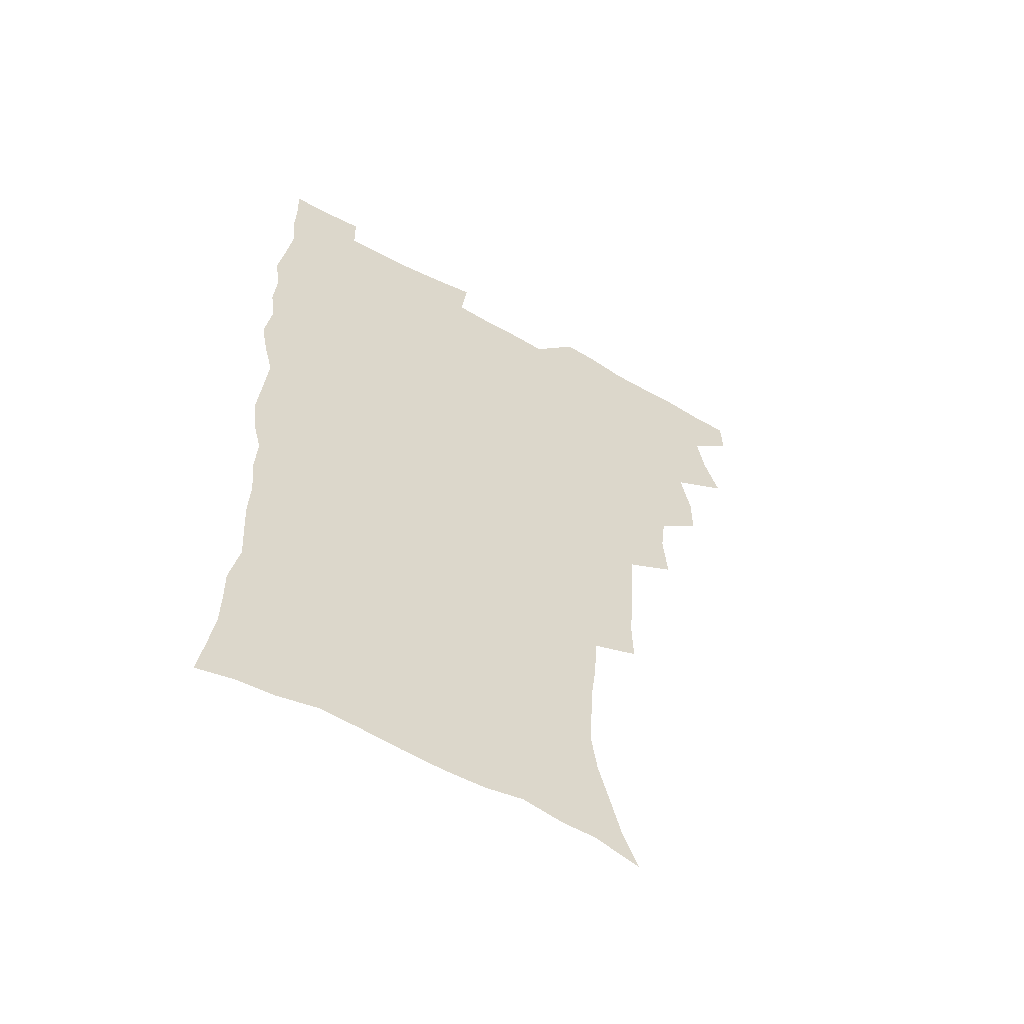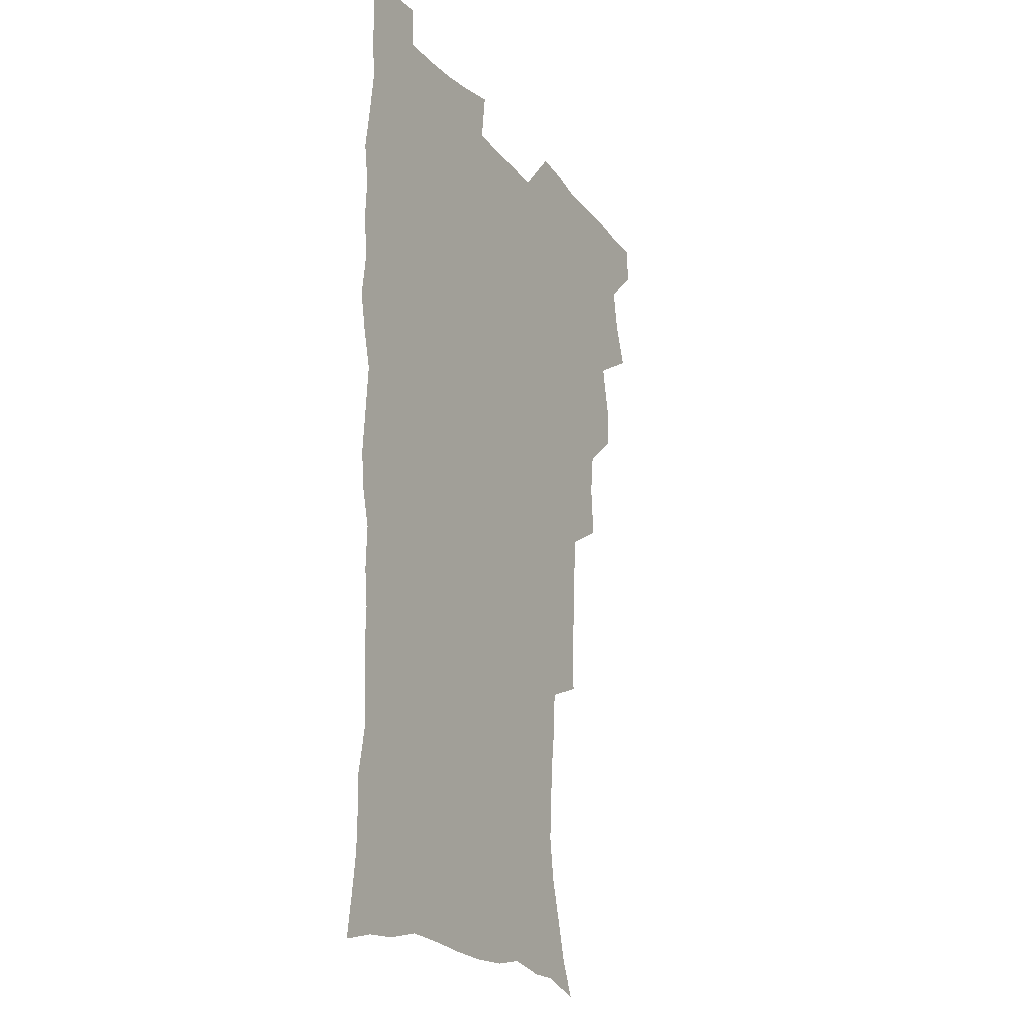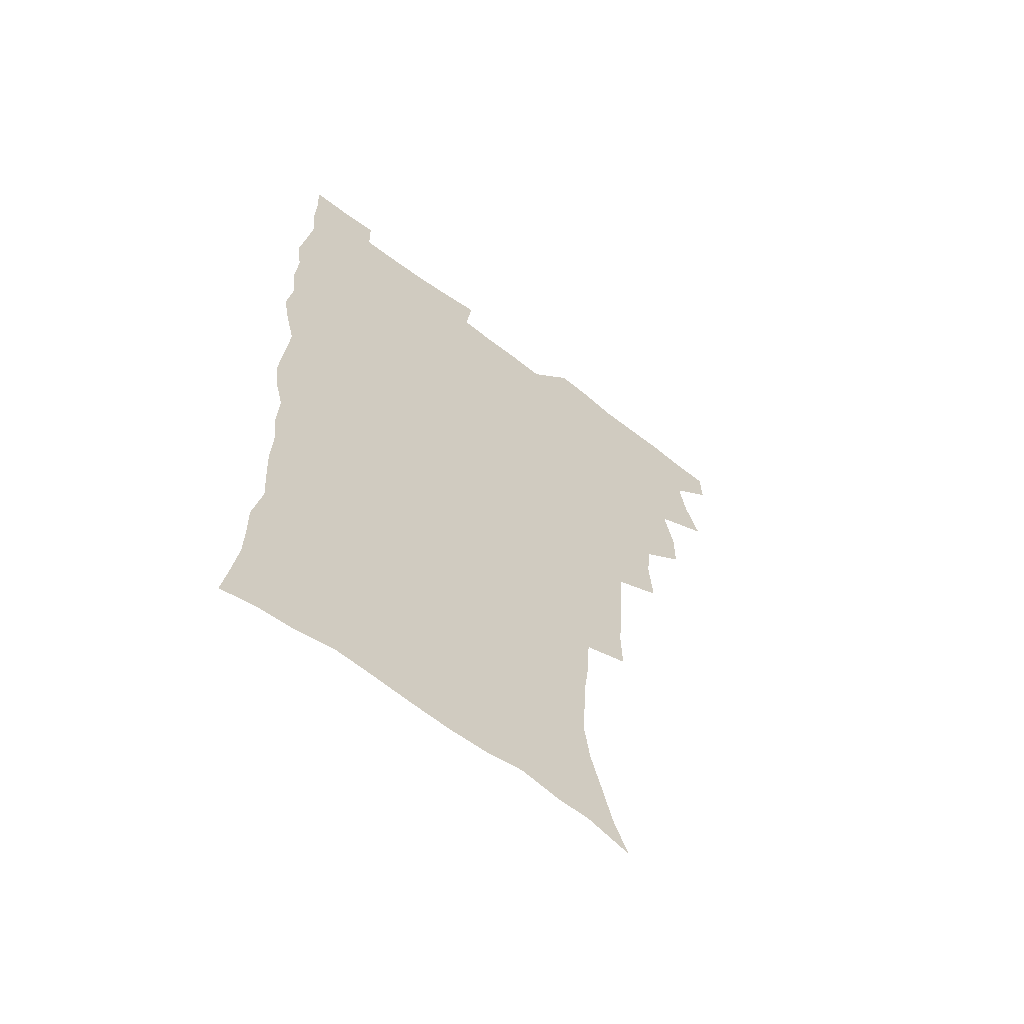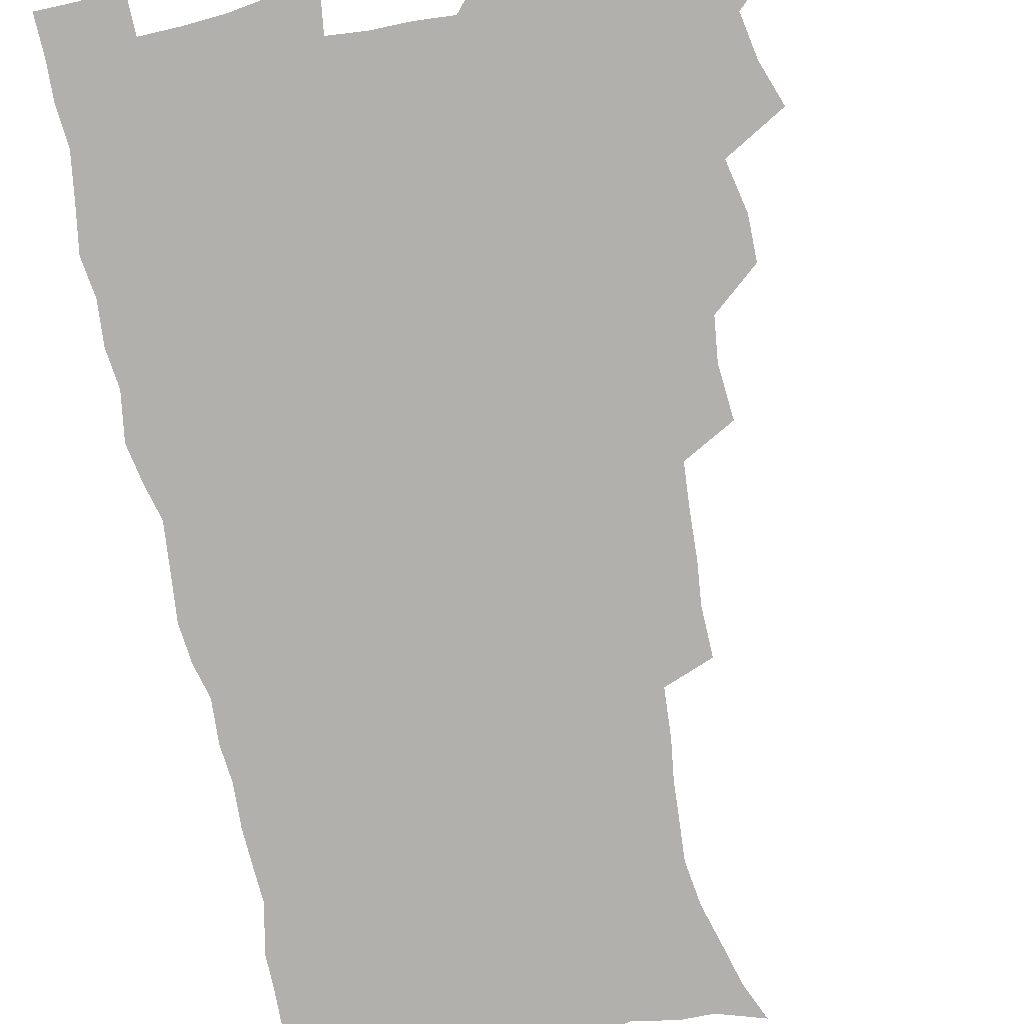
<metadata>
{"format":"obj","ext":"obj","renderer":"f3d","projection":"perspective","resolution":1024,"background":"white","views":[{"elev":-58.4,"azim":150.1,"up":"+Y"},{"elev":-20.3,"azim":118.0,"up":"+Y"},{"elev":-62.4,"azim":142.0,"up":"+Y"},{"elev":-78.6,"azim":-168.4,"up":"+Z"}]}
</metadata>
<code>
v 480 538.9 0
v 480.6 553.8 0
v 488 490.5 0
v 493.9 506.9 0
v 497 523.4 0
v 497.3 538.5 0
v 496 554.2 0
v 506.3 442.2 0
v 506.3 458.8 0
v 510.3 477.7 0
v 514.3 494.3 0
v 512.1 508.5 0
v 513.9 523.7 0
v 513.1 538.5 0
v 510.7 556.1 0
v 523.6 392.1 0
v 525.2 412.2 0
v 523.3 428 0
v 527.1 447.4 0
v 527.2 463.6 0
v 526.9 478.9 0
v 528.3 494.5 0
v 529.1 509.5 0
v 529.2 523.9 0
v 528.4 538.2 0
v 525.9 556 0
v 545.6 313.3 0
v 546 332 0
v 544.4 347.6 0
v 543.7 364.6 0
v 542.5 381.7 0
v 541.7 399.1 0
v 541.7 416.4 0
v 544.7 435.6 0
v 542.8 449.6 0
v 544.2 465.8 0
v 544.9 481.1 0
v 543.6 495.4 0
v 544.3 509.9 0
v 543.8 524.4 0
v 542.7 539.2 0
v 540.6 556.3 0
v 551.1 181.7 0
v 557.3 195.9 0
v 561.2 210.2 0
v 566.1 227.4 0
v 568.6 244.1 0
v 567.7 258.1 0
v 566.8 273.3 0
v 564.9 288.1 0
v 563.7 306.3 0
v 563.1 324.2 0
v 561.7 339.7 0
v 560.9 355.8 0
v 559.9 371.8 0
v 559.1 388.2 0
v 559.4 405.4 0
v 559.3 421.6 0
v 559 436.9 0
v 560.8 453.6 0
v 559.6 467.3 0
v 560.2 482.2 0
v 561.3 496.5 0
v 559.5 510.8 0
v 558.3 525.5 0
v 557.1 540.8 0
v 554.8 559.5 0
v 568.9 187.2 0
v 571.3 199.5 0
v 579 220.1 0
v 581.3 236.4 0
v 581.9 251.9 0
v 581.8 267.2 0
v 580.1 281 0
v 578.2 295.2 0
v 578.7 314.8 0
v 577.9 330.8 0
v 577.1 346.1 0
v 576.7 362.2 0
v 575 376.5 0
v 575.4 393.6 0
v 574.1 407.8 0
v 575 424.6 0
v 574.4 439.1 0
v 574.9 454.4 0
v 574.9 468.8 0
v 575.3 483.2 0
v 574.7 497.2 0
v 575.1 510.9 0
v 573.7 525.3 0
v 572 541 0
v 569 560.9 0
v 581.5 187.3 0
v 589.7 208.2 0
v 593.8 226.9 0
v 594.2 241 0
v 595.7 259.4 0
v 594.5 272.5 0
v 593.1 286.3 0
v 592.9 303.6 0
v 591.8 318.3 0
v 590.5 332.6 0
v 591.7 351.6 0
v 590.7 365.5 0
v 589.6 380.2 0
v 589.5 395.9 0
v 589.7 411.3 0
v 589.9 426.8 0
v 589.2 440.7 0
v 589.3 455.4 0
v 590.2 470.5 0
v 589.8 483.8 0
v 589.2 497.6 0
v 588.9 511.6 0
v 587.7 526.3 0
v 586.8 540.7 0
v 597.9 190.3 0
v 603.5 210.2 0
v 606 228 0
v 607 244.4 0
v 607.3 260 0
v 606.6 274.2 0
v 606.1 290.2 0
v 605.5 305.8 0
v 605.1 322.3 0
v 605.2 339.2 0
v 604.4 351.3 0
v 604 367.8 0
v 603.7 383.1 0
v 604.1 399.4 0
v 603.5 412.5 0
v 603.7 427.7 0
v 603.4 441.8 0
v 603.4 456 0
v 603.6 470.2 0
v 603.7 484.1 0
v 603.9 497.8 0
v 603.2 511.8 0
v 601.9 526.8 0
v 601.1 541.6 0
v 612.6 187.4 0
v 617.8 212.8 0
v 619.2 230.6 0
v 619.5 245.7 0
v 619.7 262.2 0
v 619.2 276.6 0
v 618.6 291.1 0
v 618.4 308.5 0
v 618.2 325.4 0
v 617.8 340.1 0
v 617.4 353.3 0
v 617.3 369 0
v 617.1 383.8 0
v 617.1 399.1 0
v 616.9 412.1 0
v 617.3 428.7 0
v 617.1 442.2 0
v 617.4 456.9 0
v 617.6 470.7 0
v 617.5 484.2 0
v 617.6 498 0
v 617.7 511.7 0
v 617.6 525.5 0
v 615.9 541.5 0
v 628.9 186.9 0
v 631.3 211.5 0
v 632 230.7 0
v 632.1 247.2 0
v 632.1 263.4 0
v 631.8 278 0
v 631.5 294.2 0
v 631.1 309.3 0
v 630.9 325.1 0
v 630.6 339.9 0
v 630.5 354.4 0
v 630.4 369.1 0
v 630.4 384.9 0
v 630.4 398.9 0
v 630.5 413.5 0
v 630.6 428.9 0
v 630.8 442.5 0
v 631 456.8 0
v 631.2 470.6 0
v 631.3 484.2 0
v 631.5 498.1 0
v 631.6 511.7 0
v 631.5 525.3 0
v 630.2 542.8 0
v 627.8 562 0
v 645.4 187.7 0
v 645.2 212.8 0
v 644.9 230.7 0
v 644.9 245.7 0
v 644.5 263.1 0
v 644.4 278.7 0
v 644.1 293.9 0
v 643.6 310.7 0
v 643.5 325.2 0
v 643.6 339.1 0
v 643.5 353.5 0
v 643.5 369.7 0
v 643.5 384.4 0
v 643.7 398.8 0
v 643.9 413.4 0
v 644 428.4 0
v 644.3 442.3 0
v 644.5 456.6 0
v 645 470.4 0
v 645.3 484.7 0
v 645.5 498.2 0
v 645.6 511.7 0
v 645.5 525.9 0
v 645.3 541.3 0
v 644 558.5 0
v 661.6 189.1 0
v 659.3 211.5 0
v 658.3 228.9 0
v 657.5 245.5 0
v 659.1 257.3 0
v 657 277.1 0
v 656.8 292.7 0
v 656.5 308.2 0
v 656.1 324.3 0
v 656.3 339 0
v 656.5 353.5 0
v 656.5 368.6 0
v 656.8 383.3 0
v 657.3 397.3 0
v 657.4 412.3 0
v 657.9 426.6 0
v 658.1 441.3 0
v 658.8 455.1 0
v 658.8 469.9 0
v 659 484 0
v 659.1 498 0
v 659.7 511.9 0
v 659.9 526 0
v 660.2 540.1 0
v 659.7 556.1 0
v 677 190 0
v 673.8 209.2 0
v 671.2 228.7 0
v 671.5 242.4 0
v 670.9 257.8 0
v 668.9 278.3 0
v 669.5 291.5 0
v 668.7 308.5 0
v 668.6 323.3 0
v 669.1 337.4 0
v 669.8 351.4 0
v 669.4 367.5 0
v 670.4 381.3 0
v 670.8 395.7 0
v 672.4 409.1 0
v 672.3 424.2 0
v 671.9 439.9 0
v 672.7 454 0
v 673 468.6 0
v 672.6 483.9 0
v 673.2 497.5 0
v 673.8 511.4 0
v 674.4 525.8 0
v 674.6 540.3 0
v 674.9 555.1 0
v 693.3 186.3 0
v 688.8 205.9 0
v 684.6 226.6 0
v 684.6 240.9 0
v 683.3 257.5 0
v 683.4 272.4 0
v 682.2 289.2 0
v 682.7 303.4 0
v 681.2 320.9 0
v 683.2 333.4 0
v 683.5 348.3 0
v 684.7 362.5 0
v 684.4 378.2 0
v 685.2 392.6 0
v 686.3 406.9 0
v 686.1 422.7 0
v 687.3 436.7 0
v 687.3 452.1 0
v 687.7 466.9 0
v 687.4 482 0
v 688.2 496.2 0
v 688.3 510.9 0
v 688.9 525.3 0
v 689.3 539.6 0
v 689.8 554.7 0
v 690.2 571.1 0
v 707.4 185.4 0
v 703.5 203 0
v 701.7 218.9 0
v 700 234.9 0
v 697.3 252.8 0
v 697.3 267.4 0
v 697.2 282.6 0
v 696.7 298.3 0
v 697.7 312.6 0
v 698.1 327.6 0
v 698.9 342.3 0
v 701 355.9 0
v 701 371.8 0
v 700.7 387.8 0
v 701.4 402.9 0
v 701.3 418.9 0
v 701.4 434.3 0
v 703.8 448.2 0
v 703.9 463.7 0
v 702 480.3 0
v 704 494.2 0
v 703.9 509.5 0
v 703.6 524.7 0
v 703.8 539.1 0
v 705.1 554.3 0
v 705.7 569.5 0
v 722.4 181.9 0
v 720 197.2 0
v 717.8 212.5 0
v 717.5 226.1 0
v 717.8 240.1 0
v 714.1 258.5 0
v 714.9 272.2 0
v 715.7 286.6 0
v 715.1 302.7 0
v 716.5 317 0
v 715.8 333.8 0
v 719.2 346.8 0
v 720.8 361.6 0
v 719.2 379.2 0
v 717.7 397.1 0
v 721.4 410.9 0
v 724.1 425.4 0
v 721.6 443.3 0
v 723.4 458 0
v 722.3 474.6 0
v 724.4 489.2 0
v 721.8 506.4 0
v 719.5 523.8 0
v 720.8 538.8 0
v 720.4 554.1 0
v 721 569.3 0
f 5 6 1
f 1 6 2
f 6 7 2
f 10 11 3
f 3 11 4
f 11 12 4
f 4 12 5
f 12 13 5
f 5 13 6
f 13 14 6
f 6 14 7
f 14 15 7
f 18 19 8
f 8 19 9
f 19 20 9
f 9 20 10
f 20 21 10
f 10 21 11
f 21 22 11
f 11 22 12
f 22 23 12
f 12 23 13
f 23 24 13
f 13 24 14
f 24 25 14
f 14 25 15
f 25 26 15
f 31 32 16
f 16 32 17
f 32 33 17
f 17 33 18
f 33 34 18
f 18 34 19
f 34 35 19
f 19 35 20
f 35 36 20
f 20 36 21
f 36 37 21
f 21 37 22
f 37 38 22
f 22 38 23
f 38 39 23
f 23 39 24
f 39 40 24
f 24 40 25
f 40 41 25
f 25 41 26
f 41 42 26
f 51 52 27
f 27 52 28
f 52 53 28
f 28 53 29
f 53 54 29
f 29 54 30
f 54 55 30
f 30 55 31
f 55 56 31
f 31 56 32
f 56 57 32
f 32 57 33
f 57 58 33
f 33 58 34
f 58 59 34
f 34 59 35
f 59 60 35
f 35 60 36
f 60 61 36
f 36 61 37
f 61 62 37
f 37 62 38
f 62 63 38
f 38 63 39
f 63 64 39
f 39 64 40
f 64 65 40
f 40 65 41
f 65 66 41
f 41 66 42
f 66 67 42
f 43 68 44
f 68 69 44
f 44 69 45
f 69 70 45
f 45 70 46
f 70 71 46
f 46 71 47
f 71 72 47
f 47 72 48
f 72 73 48
f 48 73 49
f 73 74 49
f 49 74 50
f 74 75 50
f 50 75 51
f 75 76 51
f 51 76 52
f 76 77 52
f 52 77 53
f 77 78 53
f 53 78 54
f 78 79 54
f 54 79 55
f 79 80 55
f 55 80 56
f 80 81 56
f 56 81 57
f 81 82 57
f 57 82 58
f 82 83 58
f 58 83 59
f 83 84 59
f 59 84 60
f 84 85 60
f 60 85 61
f 85 86 61
f 61 86 62
f 86 87 62
f 62 87 63
f 87 88 63
f 63 88 64
f 88 89 64
f 64 89 65
f 89 90 65
f 65 90 66
f 90 91 66
f 66 91 67
f 91 92 67
f 68 93 69
f 93 94 69
f 69 94 70
f 94 95 70
f 70 95 71
f 95 96 71
f 71 96 72
f 96 97 72
f 72 97 73
f 97 98 73
f 73 98 74
f 98 99 74
f 74 99 75
f 99 100 75
f 75 100 76
f 100 101 76
f 76 101 77
f 101 102 77
f 77 102 78
f 102 103 78
f 78 103 79
f 103 104 79
f 79 104 80
f 104 105 80
f 80 105 81
f 105 106 81
f 81 106 82
f 106 107 82
f 82 107 83
f 107 108 83
f 83 108 84
f 108 109 84
f 84 109 85
f 109 110 85
f 85 110 86
f 110 111 86
f 86 111 87
f 111 112 87
f 87 112 88
f 112 113 88
f 88 113 89
f 113 114 89
f 89 114 90
f 114 115 90
f 90 115 91
f 115 116 91
f 91 116 92
f 93 117 94
f 117 118 94
f 94 118 95
f 118 119 95
f 95 119 96
f 119 120 96
f 96 120 97
f 120 121 97
f 97 121 98
f 121 122 98
f 98 122 99
f 122 123 99
f 99 123 100
f 123 124 100
f 100 124 101
f 124 125 101
f 101 125 102
f 125 126 102
f 102 126 103
f 126 127 103
f 103 127 104
f 127 128 104
f 104 128 105
f 128 129 105
f 105 129 106
f 129 130 106
f 106 130 107
f 130 131 107
f 107 131 108
f 131 132 108
f 108 132 109
f 132 133 109
f 109 133 110
f 133 134 110
f 110 134 111
f 134 135 111
f 111 135 112
f 135 136 112
f 112 136 113
f 136 137 113
f 113 137 114
f 137 138 114
f 114 138 115
f 138 139 115
f 115 139 116
f 139 140 116
f 117 141 118
f 141 142 118
f 118 142 119
f 142 143 119
f 119 143 120
f 143 144 120
f 120 144 121
f 144 145 121
f 121 145 122
f 145 146 122
f 122 146 123
f 146 147 123
f 123 147 124
f 147 148 124
f 124 148 125
f 148 149 125
f 125 149 126
f 149 150 126
f 126 150 127
f 150 151 127
f 127 151 128
f 151 152 128
f 128 152 129
f 152 153 129
f 129 153 130
f 153 154 130
f 130 154 131
f 154 155 131
f 131 155 132
f 155 156 132
f 132 156 133
f 156 157 133
f 133 157 134
f 157 158 134
f 134 158 135
f 158 159 135
f 135 159 136
f 159 160 136
f 136 160 137
f 160 161 137
f 137 161 138
f 161 162 138
f 138 162 139
f 162 163 139
f 139 163 140
f 163 164 140
f 141 165 142
f 165 166 142
f 142 166 143
f 166 167 143
f 143 167 144
f 167 168 144
f 144 168 145
f 168 169 145
f 145 169 146
f 169 170 146
f 146 170 147
f 170 171 147
f 147 171 148
f 171 172 148
f 148 172 149
f 172 173 149
f 149 173 150
f 173 174 150
f 150 174 151
f 174 175 151
f 151 175 152
f 175 176 152
f 152 176 153
f 176 177 153
f 153 177 154
f 177 178 154
f 154 178 155
f 178 179 155
f 155 179 156
f 179 180 156
f 156 180 157
f 180 181 157
f 157 181 158
f 181 182 158
f 158 182 159
f 182 183 159
f 159 183 160
f 183 184 160
f 160 184 161
f 184 185 161
f 161 185 162
f 185 186 162
f 162 186 163
f 186 187 163
f 163 187 164
f 187 188 164
f 165 190 166
f 190 191 166
f 166 191 167
f 191 192 167
f 167 192 168
f 192 193 168
f 168 193 169
f 193 194 169
f 169 194 170
f 194 195 170
f 170 195 171
f 195 196 171
f 171 196 172
f 196 197 172
f 172 197 173
f 197 198 173
f 173 198 174
f 198 199 174
f 174 199 175
f 199 200 175
f 175 200 176
f 200 201 176
f 176 201 177
f 201 202 177
f 177 202 178
f 202 203 178
f 178 203 179
f 203 204 179
f 179 204 180
f 204 205 180
f 180 205 181
f 205 206 181
f 181 206 182
f 206 207 182
f 182 207 183
f 207 208 183
f 183 208 184
f 208 209 184
f 184 209 185
f 209 210 185
f 185 210 186
f 210 211 186
f 186 211 187
f 211 212 187
f 187 212 188
f 212 213 188
f 188 213 189
f 213 214 189
f 190 215 191
f 215 216 191
f 191 216 192
f 216 217 192
f 192 217 193
f 217 218 193
f 193 218 194
f 218 219 194
f 194 219 195
f 219 220 195
f 195 220 196
f 220 221 196
f 196 221 197
f 221 222 197
f 197 222 198
f 222 223 198
f 198 223 199
f 223 224 199
f 199 224 200
f 224 225 200
f 200 225 201
f 225 226 201
f 201 226 202
f 226 227 202
f 202 227 203
f 227 228 203
f 203 228 204
f 228 229 204
f 204 229 205
f 229 230 205
f 205 230 206
f 230 231 206
f 206 231 207
f 231 232 207
f 207 232 208
f 232 233 208
f 208 233 209
f 233 234 209
f 209 234 210
f 234 235 210
f 210 235 211
f 235 236 211
f 211 236 212
f 236 237 212
f 212 237 213
f 237 238 213
f 213 238 214
f 238 239 214
f 215 240 216
f 240 241 216
f 216 241 217
f 241 242 217
f 217 242 218
f 242 243 218
f 218 243 219
f 243 244 219
f 219 244 220
f 244 245 220
f 220 245 221
f 245 246 221
f 221 246 222
f 246 247 222
f 222 247 223
f 247 248 223
f 223 248 224
f 248 249 224
f 224 249 225
f 249 250 225
f 225 250 226
f 250 251 226
f 226 251 227
f 251 252 227
f 227 252 228
f 252 253 228
f 228 253 229
f 253 254 229
f 229 254 230
f 254 255 230
f 230 255 231
f 255 256 231
f 231 256 232
f 256 257 232
f 232 257 233
f 257 258 233
f 233 258 234
f 258 259 234
f 234 259 235
f 259 260 235
f 235 260 236
f 260 261 236
f 236 261 237
f 261 262 237
f 237 262 238
f 262 263 238
f 238 263 239
f 263 264 239
f 240 265 241
f 265 266 241
f 241 266 242
f 266 267 242
f 242 267 243
f 267 268 243
f 243 268 244
f 268 269 244
f 244 269 245
f 269 270 245
f 245 270 246
f 270 271 246
f 246 271 247
f 271 272 247
f 247 272 248
f 272 273 248
f 248 273 249
f 273 274 249
f 249 274 250
f 274 275 250
f 250 275 251
f 275 276 251
f 251 276 252
f 276 277 252
f 252 277 253
f 277 278 253
f 253 278 254
f 278 279 254
f 254 279 255
f 279 280 255
f 255 280 256
f 280 281 256
f 256 281 257
f 281 282 257
f 257 282 258
f 282 283 258
f 258 283 259
f 283 284 259
f 259 284 260
f 284 285 260
f 260 285 261
f 285 286 261
f 261 286 262
f 286 287 262
f 262 287 263
f 287 288 263
f 263 288 264
f 288 289 264
f 265 291 266
f 291 292 266
f 266 292 267
f 292 293 267
f 267 293 268
f 293 294 268
f 268 294 269
f 294 295 269
f 269 295 270
f 295 296 270
f 270 296 271
f 296 297 271
f 271 297 272
f 297 298 272
f 272 298 273
f 298 299 273
f 273 299 274
f 299 300 274
f 274 300 275
f 300 301 275
f 275 301 276
f 301 302 276
f 276 302 277
f 302 303 277
f 277 303 278
f 303 304 278
f 278 304 279
f 304 305 279
f 279 305 280
f 305 306 280
f 280 306 281
f 306 307 281
f 281 307 282
f 307 308 282
f 282 308 283
f 308 309 283
f 283 309 284
f 309 310 284
f 284 310 285
f 310 311 285
f 285 311 286
f 311 312 286
f 286 312 287
f 312 313 287
f 287 313 288
f 313 314 288
f 288 314 289
f 314 315 289
f 289 315 290
f 315 316 290
f 291 317 292
f 317 318 292
f 292 318 293
f 318 319 293
f 293 319 294
f 319 320 294
f 294 320 295
f 320 321 295
f 295 321 296
f 321 322 296
f 296 322 297
f 322 323 297
f 297 323 298
f 323 324 298
f 298 324 299
f 324 325 299
f 299 325 300
f 325 326 300
f 300 326 301
f 326 327 301
f 301 327 302
f 327 328 302
f 302 328 303
f 328 329 303
f 303 329 304
f 329 330 304
f 304 330 305
f 330 331 305
f 305 331 306
f 331 332 306
f 306 332 307
f 332 333 307
f 307 333 308
f 333 334 308
f 308 334 309
f 334 335 309
f 309 335 310
f 335 336 310
f 310 336 311
f 336 337 311
f 311 337 312
f 337 338 312
f 312 338 313
f 338 339 313
f 313 339 314
f 339 340 314
f 314 340 315
f 340 341 315
f 315 341 316
f 341 342 316

</code>
